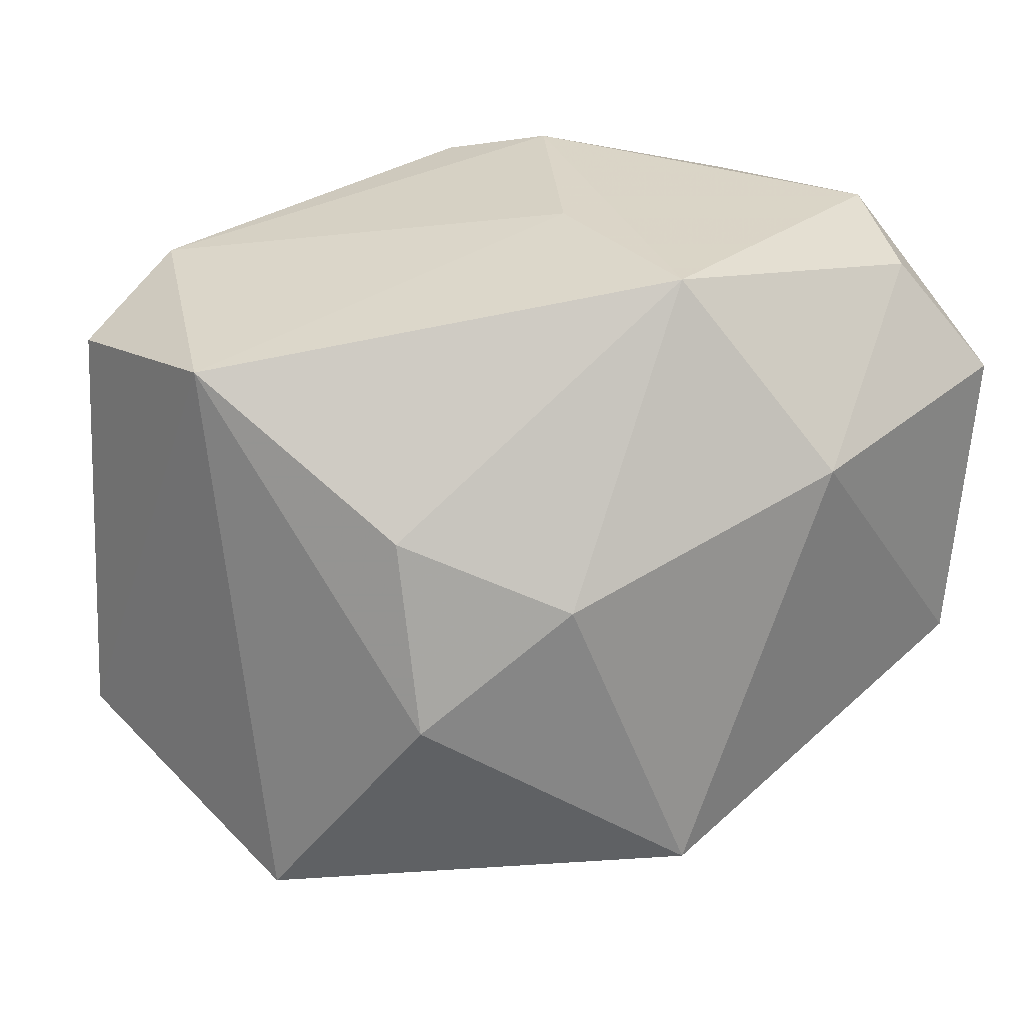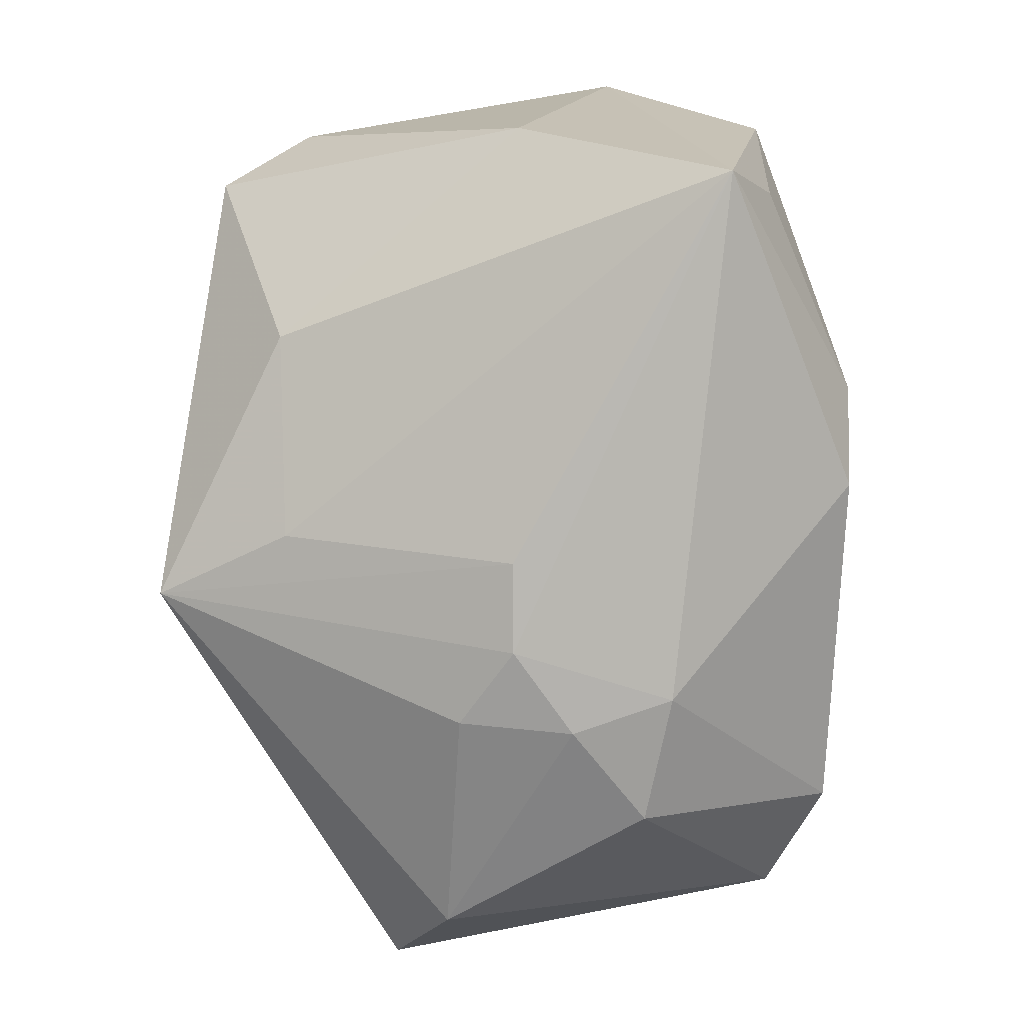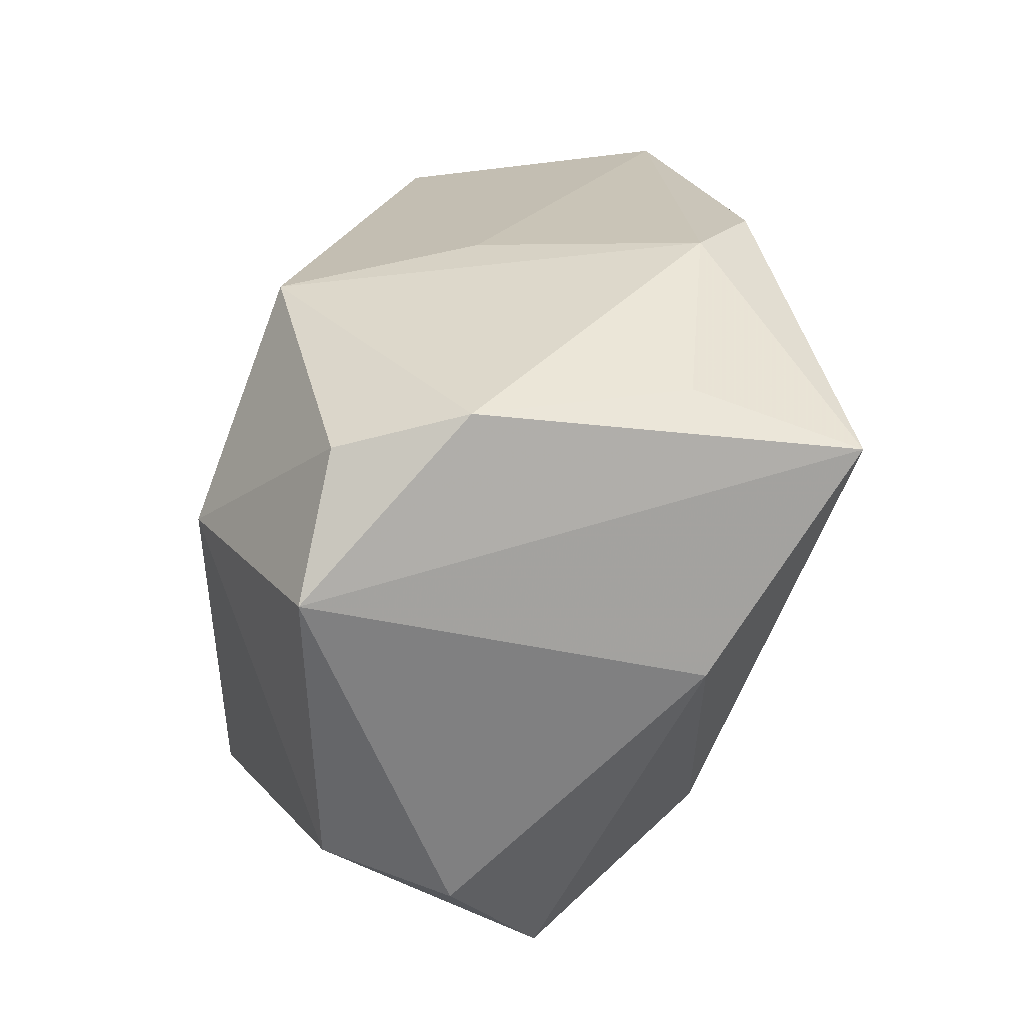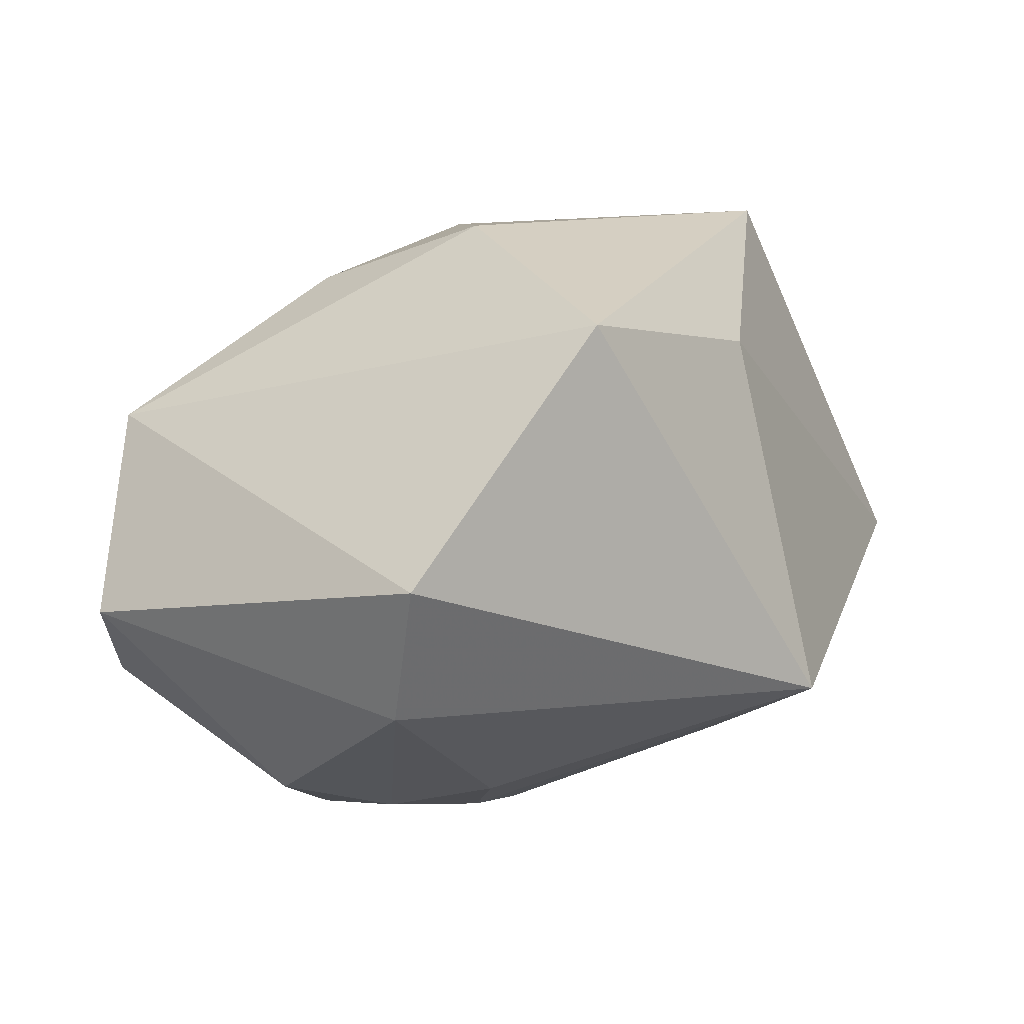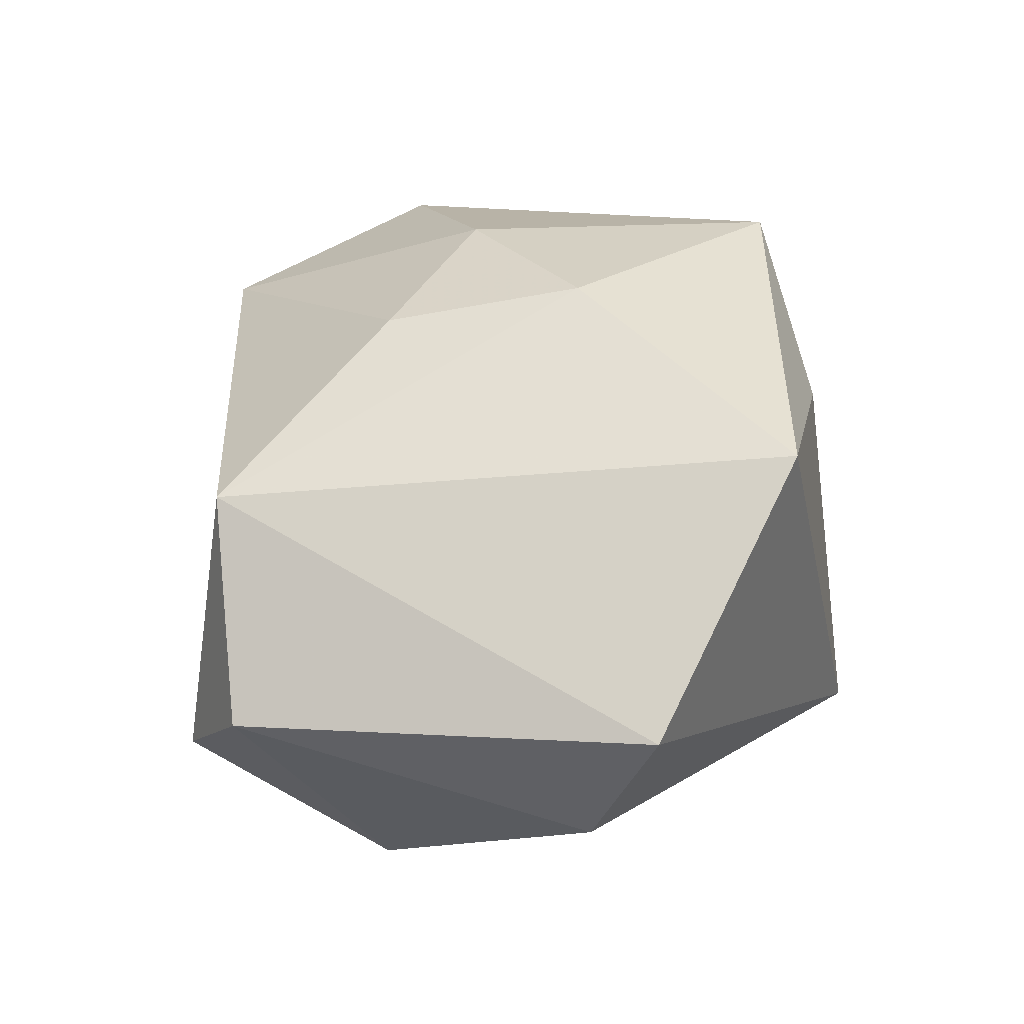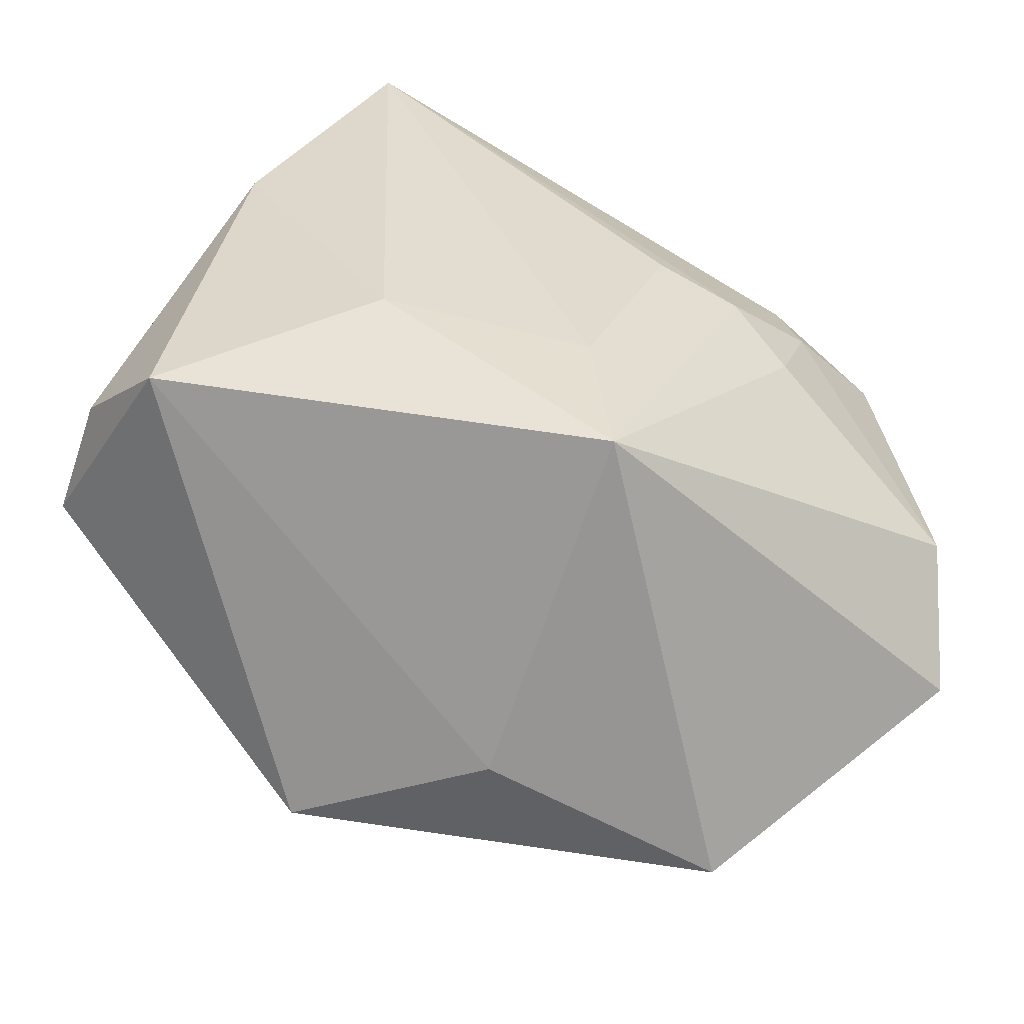
<metadata>
{"format":"obj","ext":"obj","renderer":"f3d","projection":"perspective","resolution":1024,"background":"white","views":[{"elev":23.3,"azim":-20.6,"up":"+Y"},{"elev":-79.6,"azim":99.4,"up":"+Z"},{"elev":32.0,"azim":86.3,"up":"+Y"},{"elev":-5.0,"azim":-54.8,"up":"+Z"},{"elev":12.8,"azim":-81.9,"up":"+Z"},{"elev":-73.7,"azim":148.7,"up":"+Y"}]}
</metadata>
<code>
v 0.03978 -0.01258 0.02125
v -0.01944 0.001845 -0.03155
v 0.03965 0.006177 -0.01493
v 0.002094 0.03276 0.004066
v 0.004498 -0.02794 0.0323
v 0.03258 0.02575 -0.02943
v 0.02284 -0.02136 -0.01665
v -0.017 -0.009189 -0.02972
v -0.04466 0.01962 -0.01184
v -0.03971 -0.01447 -0.02267
v 0.02891 0.03052 -0.0141
v 0.03344 0.02826 0.01876
v 0.04214 -0.01706 0.009182
v 0.04214 0.01722 0.02207
v -0.03831 0.02232 0.009195
v 0.01939 0.01249 0.0323
v -0.03427 0.0267 -0.01715
v -0.00878 -0.03435 0.01558
v -0.01036 -0.002621 -0.03163
v -0.0299 0.007526 -0.02951
v -0.0006567 0.03332 -0.02322
v 0.008221 0.03526 -0.01737
v -0.007914 0.001667 0.0323
v -0.02209 -0.01088 0.02806
v -0.03362 -0.03329 0.01391
v -0.04643 -0.02148 -0.01121
v 0.03848 -0.02629 0.00077
v -0.01769 0.01212 -0.0314
v 0.03492 0.0321 0.006275
v 0.006582 0.03099 0.02362
v -0.02309 0.008093 0.02457
v -0.001574 -0.001223 -0.03111
v -0.001045 -0.03808 -0.01947
v 0.003469 -0.02372 -0.02338
f 25 26 33
f 26 25 15
f 16 30 23
f 33 26 10
f 7 27 33
f 3 7 6
f 27 7 3
f 5 27 1
f 5 16 23
f 1 16 5
f 26 15 9
f 9 15 17
f 9 10 26
f 23 30 31
f 30 15 31
f 21 22 6
f 17 22 21
f 6 28 21
f 21 28 17
f 29 22 30
f 4 22 17
f 30 22 4
f 17 15 4
f 4 15 30
f 34 32 6
f 33 32 34
f 6 7 34
f 34 7 33
f 33 10 8
f 8 10 2
f 20 28 2
f 2 10 20
f 10 9 20
f 17 28 20
f 20 9 17
f 1 27 13
f 27 3 13
f 18 25 33
f 18 5 25
f 33 27 18
f 27 5 18
f 24 5 23
f 25 5 24
f 23 31 24
f 24 15 25
f 24 31 15
f 6 22 11
f 11 29 6
f 22 29 11
f 14 16 1
f 1 13 14
f 14 13 3
f 14 3 6
f 6 29 14
f 19 8 2
f 2 28 19
f 19 32 33
f 33 8 19
f 6 32 19
f 19 28 6
f 30 16 12
f 16 14 12
f 12 29 30
f 12 14 29

</code>
